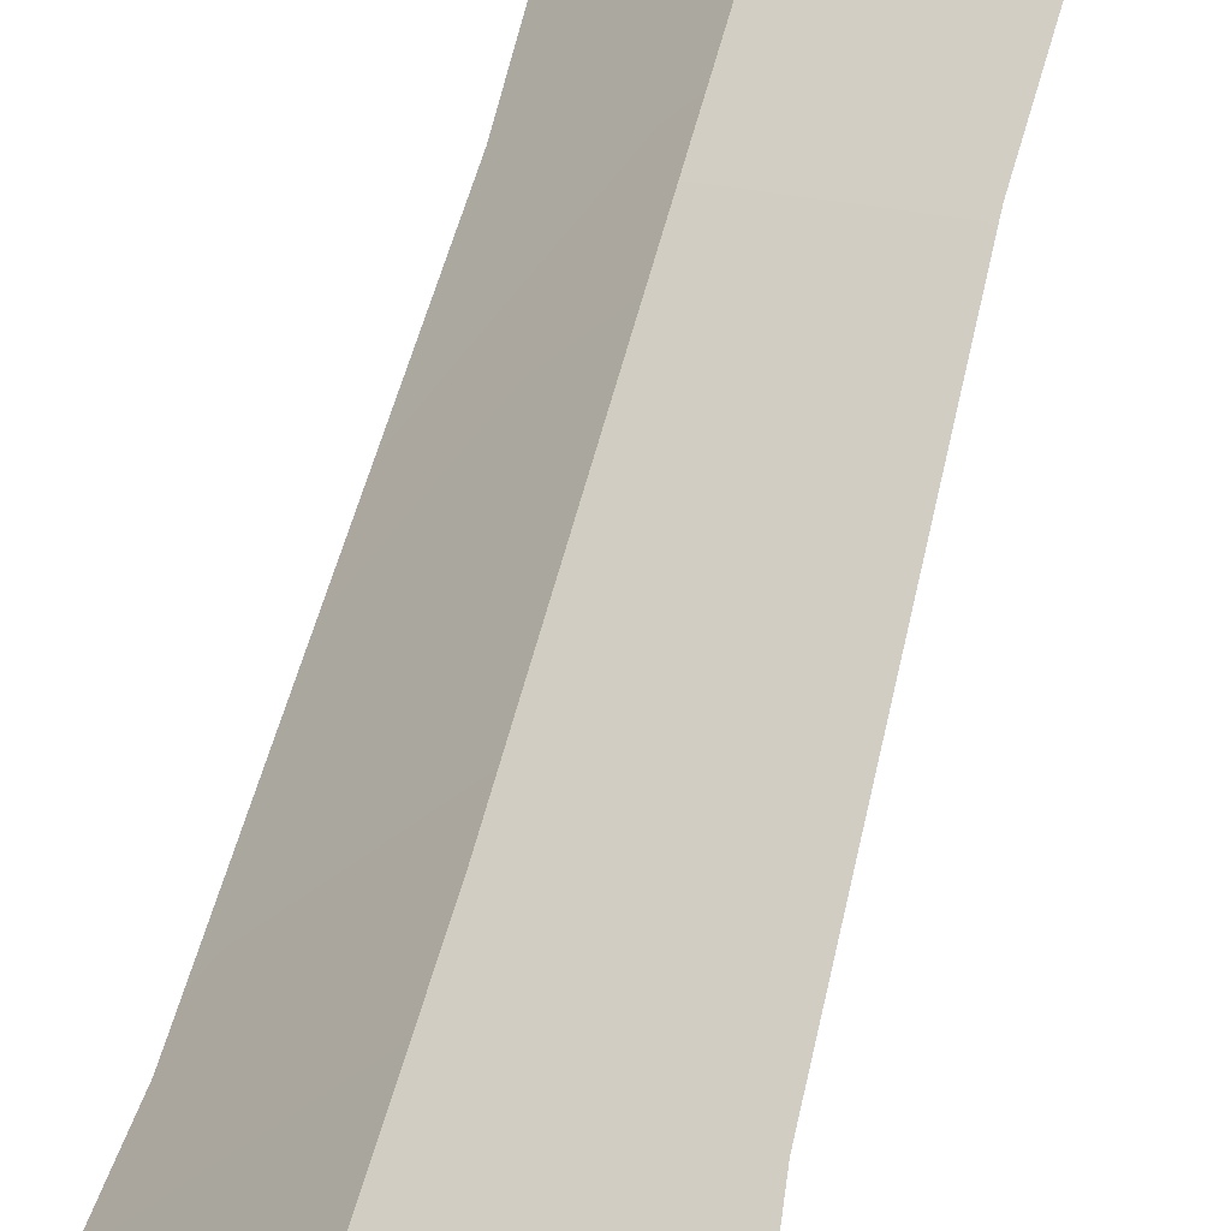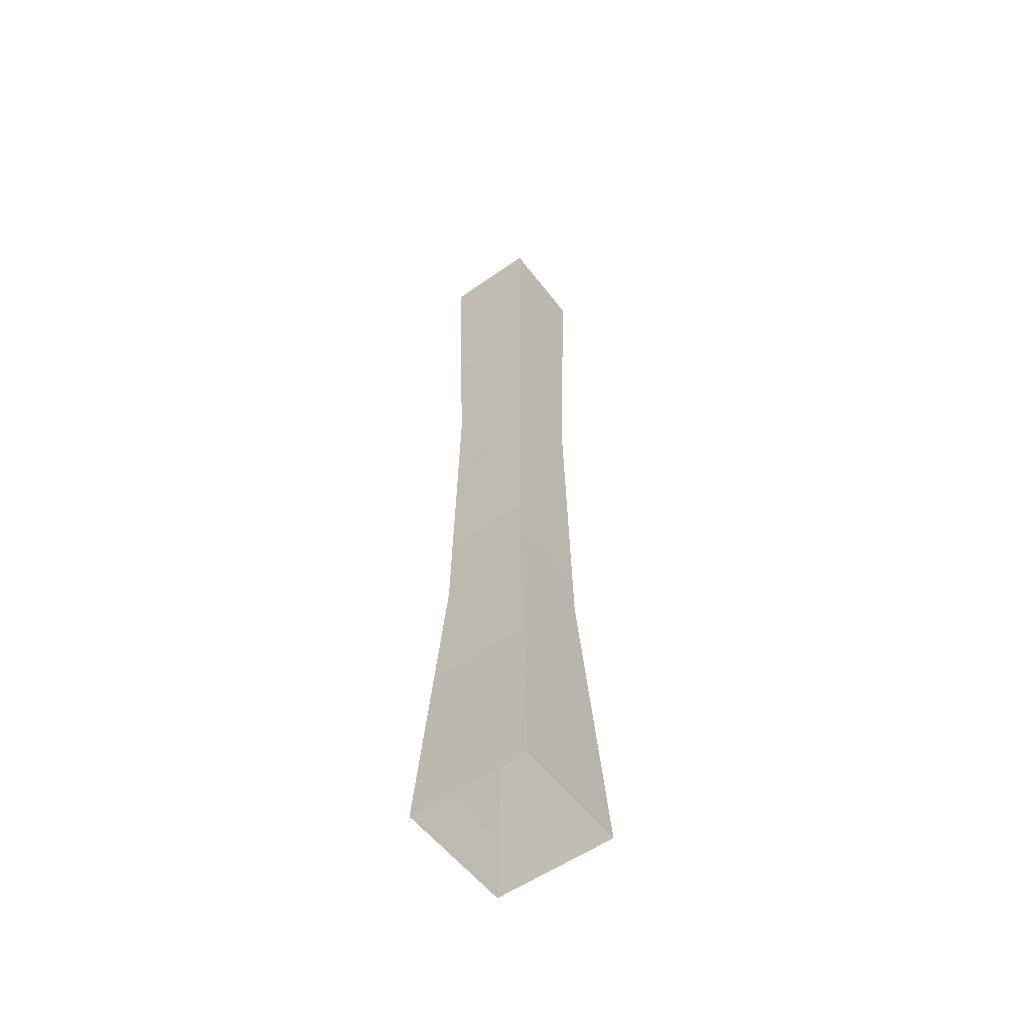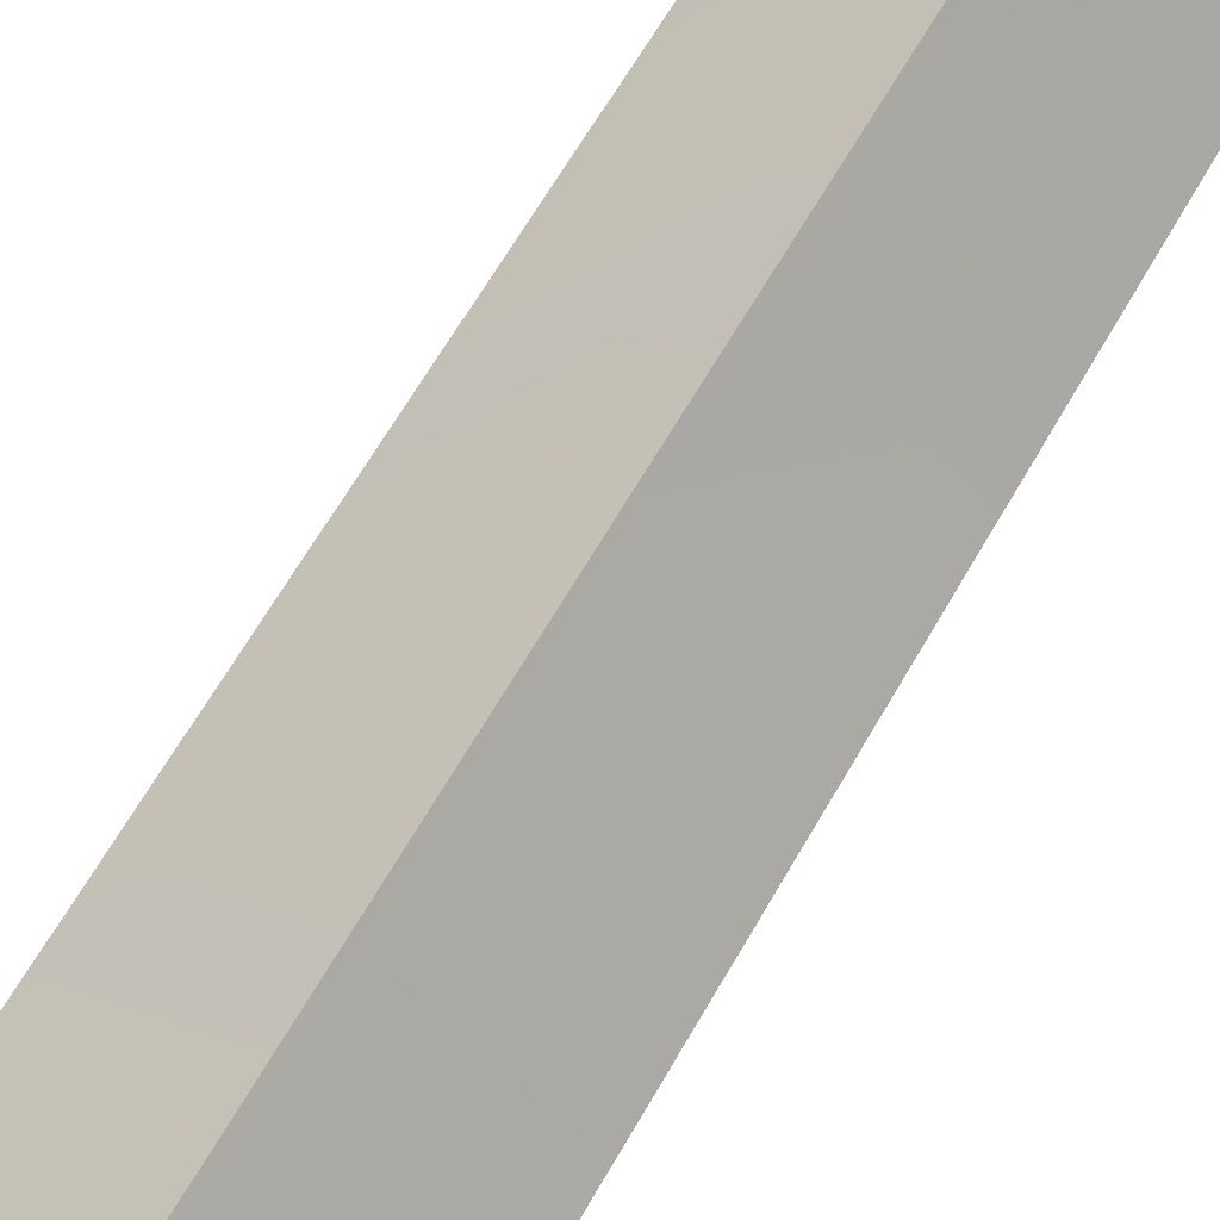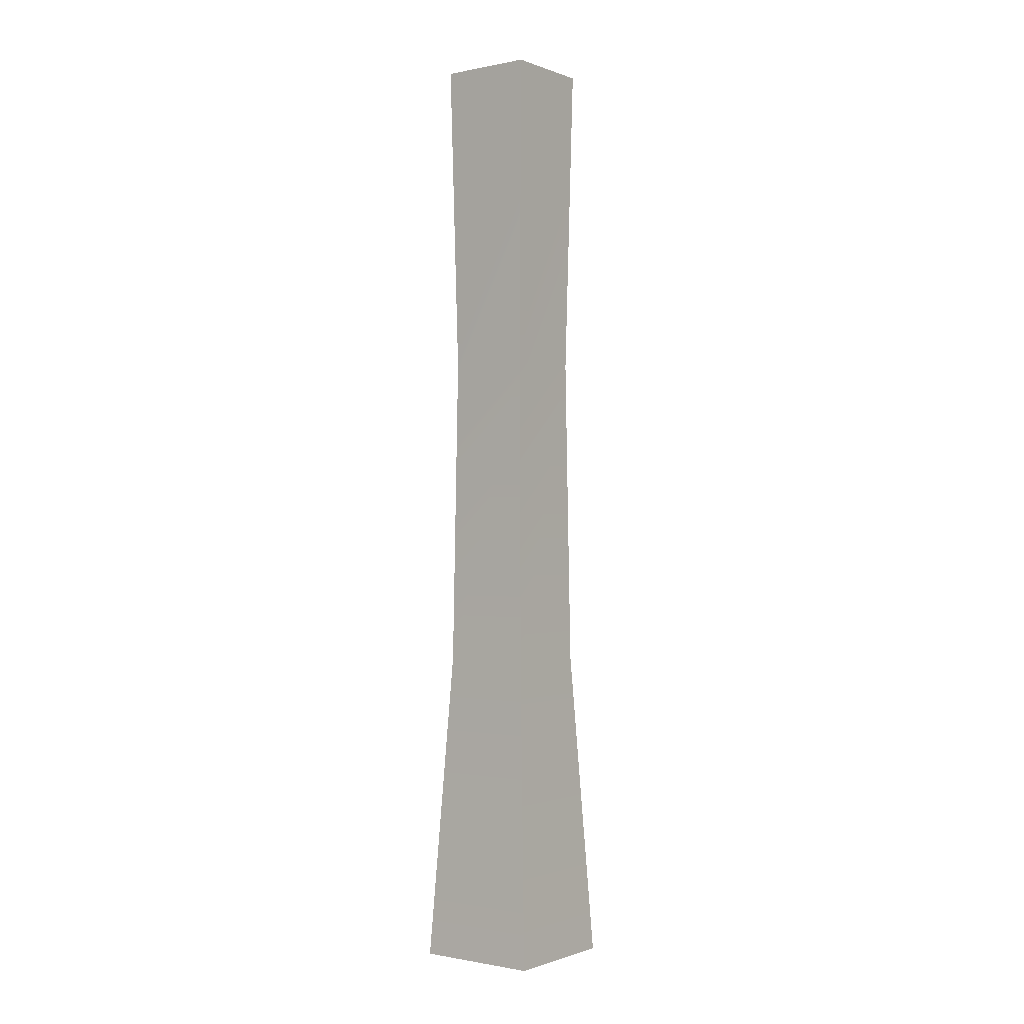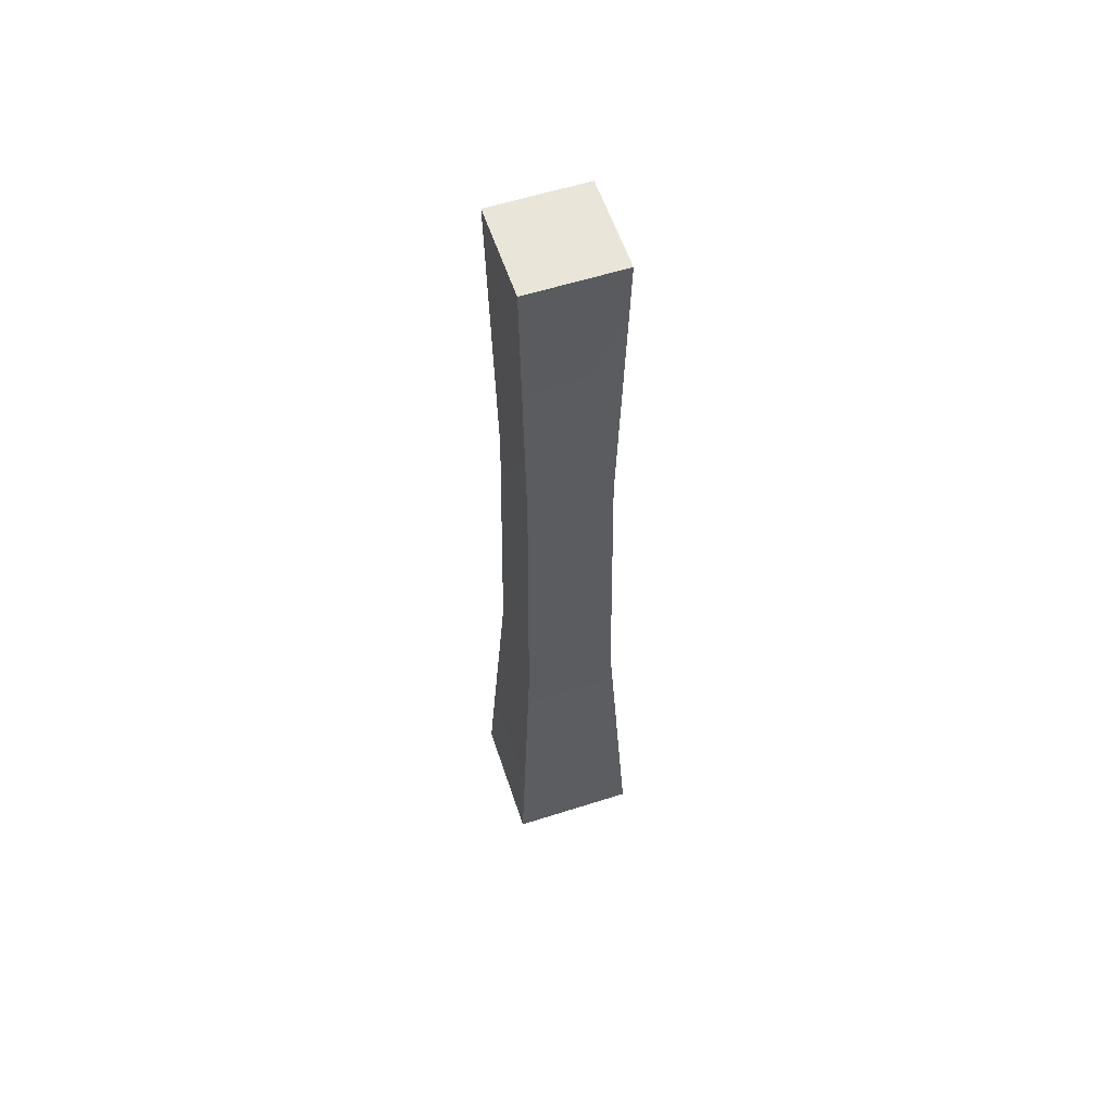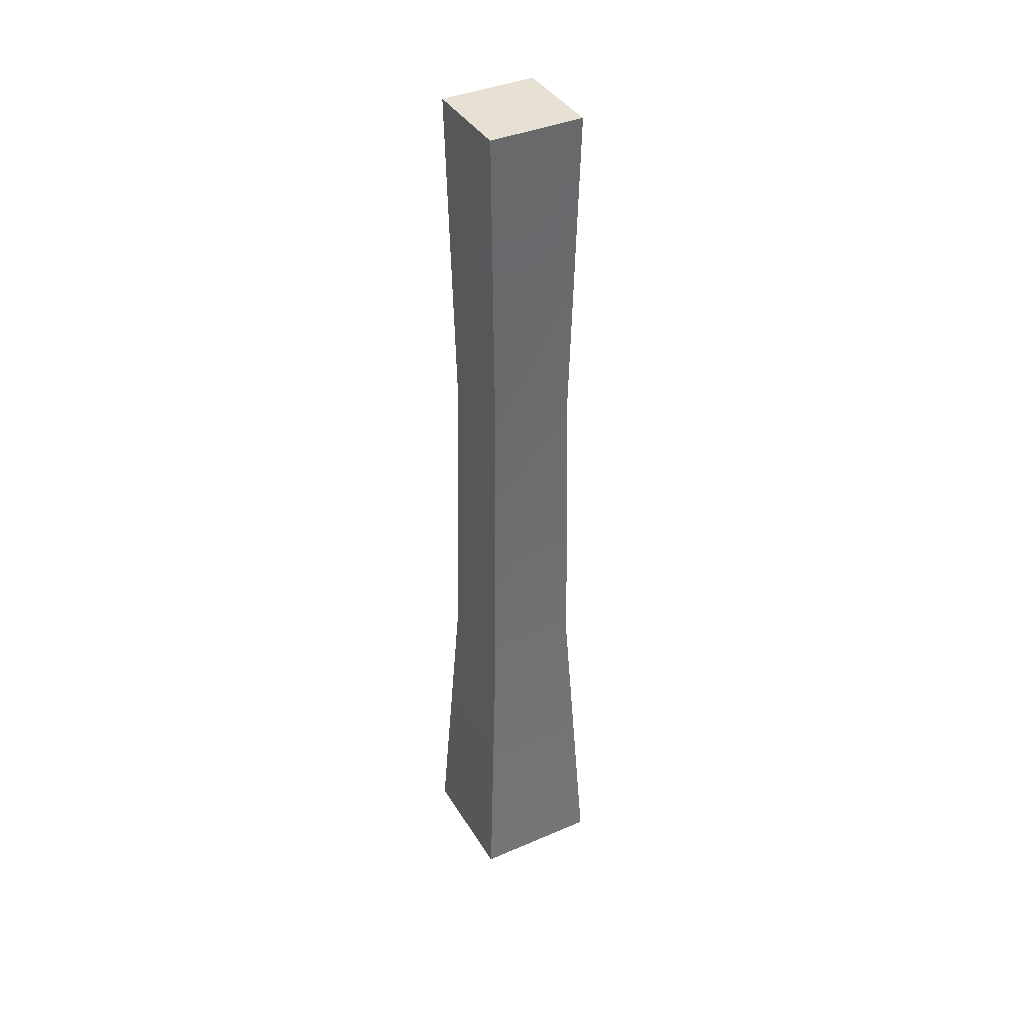
<metadata>
{"format":"obj","ext":"obj","renderer":"f3d","projection":"perspective","resolution":1024,"background":"white","views":[{"elev":39.6,"azim":10.5,"up":"+Z"},{"elev":-55.0,"azim":171.6,"up":"+Y"},{"elev":73.8,"azim":31.3,"up":"+Z"},{"elev":-0.8,"azim":-98.1,"up":"+Y"},{"elev":58.1,"azim":-63.3,"up":"+Y"},{"elev":38.9,"azim":-73.3,"up":"+Y"}]}
</metadata>
<code>
g post02
v -7577 -633.6 -1.425e+04
v -7565 -633.6 -1.424e+04
v -7553 -633.6 -1.425e+04
v -7565 -633.6 -1.427e+04
v -7565 -801.5 -1.427e+04
v -7565 -745.5 -1.426e+04
v -7554 -745.5 -1.425e+04
v -7550 -801.5 -1.425e+04
v -7581 -801.5 -1.425e+04
v -7577 -745.5 -1.425e+04
v -7565 -745.5 -1.426e+04
v -7565 -801.5 -1.427e+04
v -7565 -801.5 -1.424e+04
v -7565 -745.5 -1.424e+04
v -7577 -745.5 -1.425e+04
v -7581 -801.5 -1.425e+04
v -7550 -801.5 -1.425e+04
v -7554 -745.5 -1.425e+04
v -7565 -745.5 -1.424e+04
v -7565 -801.5 -1.424e+04
v -7565 -689.6 -1.426e+04
v -7555 -689.6 -1.425e+04
v -7565 -633.6 -1.427e+04
v -7553 -633.6 -1.425e+04
v -7576 -689.6 -1.425e+04
v -7565 -689.6 -1.426e+04
v -7577 -633.6 -1.425e+04
v -7565 -633.6 -1.427e+04
v -7555 -689.6 -1.425e+04
v -7565 -689.6 -1.424e+04
v -7553 -633.6 -1.425e+04
v -7565 -633.6 -1.424e+04
v -7565 -689.6 -1.424e+04
v -7576 -689.6 -1.425e+04
v -7565 -633.6 -1.424e+04
v -7577 -633.6 -1.425e+04
f 1 3 4
f 3 1 2
f 5 6 7
f 21 7 6
f 7 21 22
f 23 22 21
f 22 23 24
f 7 8 5
f 13 14 15
f 33 15 14
f 15 33 34
f 35 34 33
f 34 35 36
f 15 16 13
f 17 18 19
f 29 19 18
f 19 29 30
f 31 30 29
f 30 31 32
f 19 20 17
f 26 27 28
f 27 26 25
f 11 25 26
f 25 11 10
f 9 10 11
f 11 12 9

</code>
